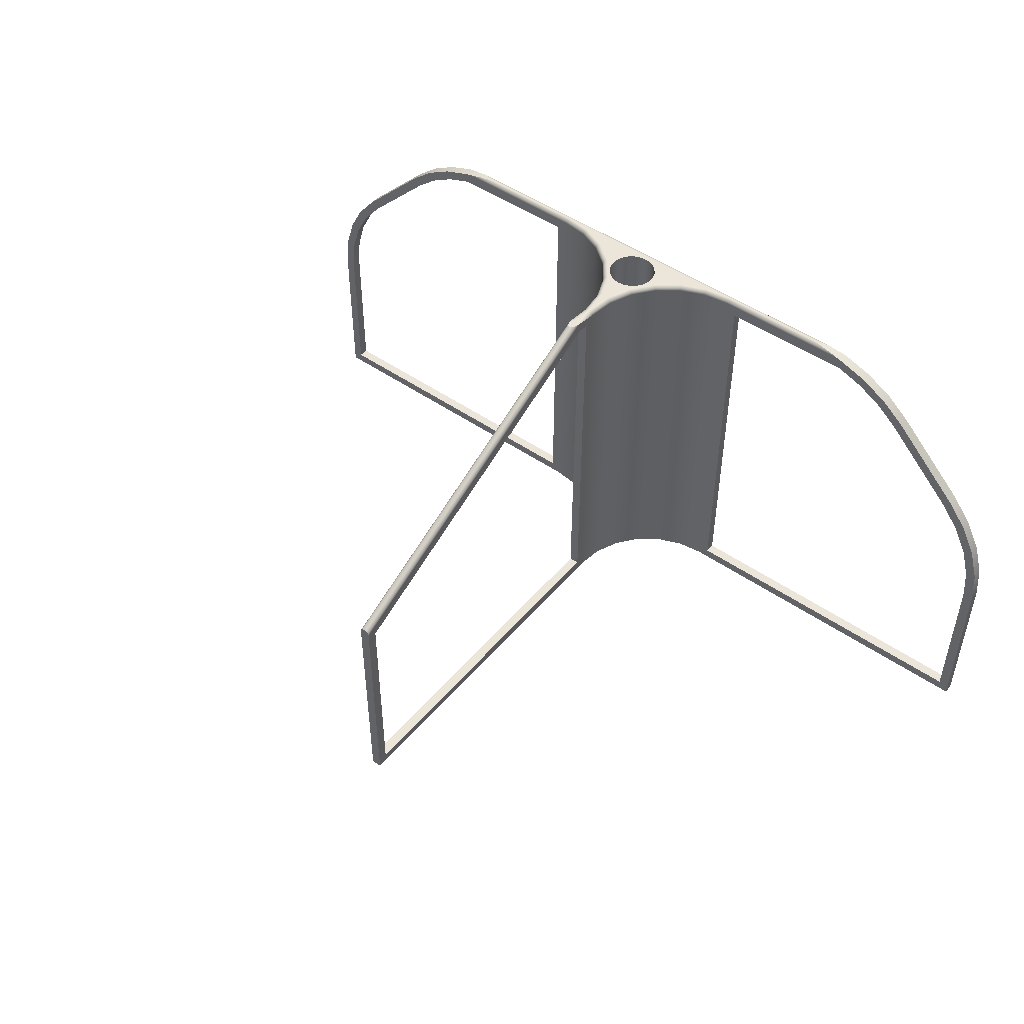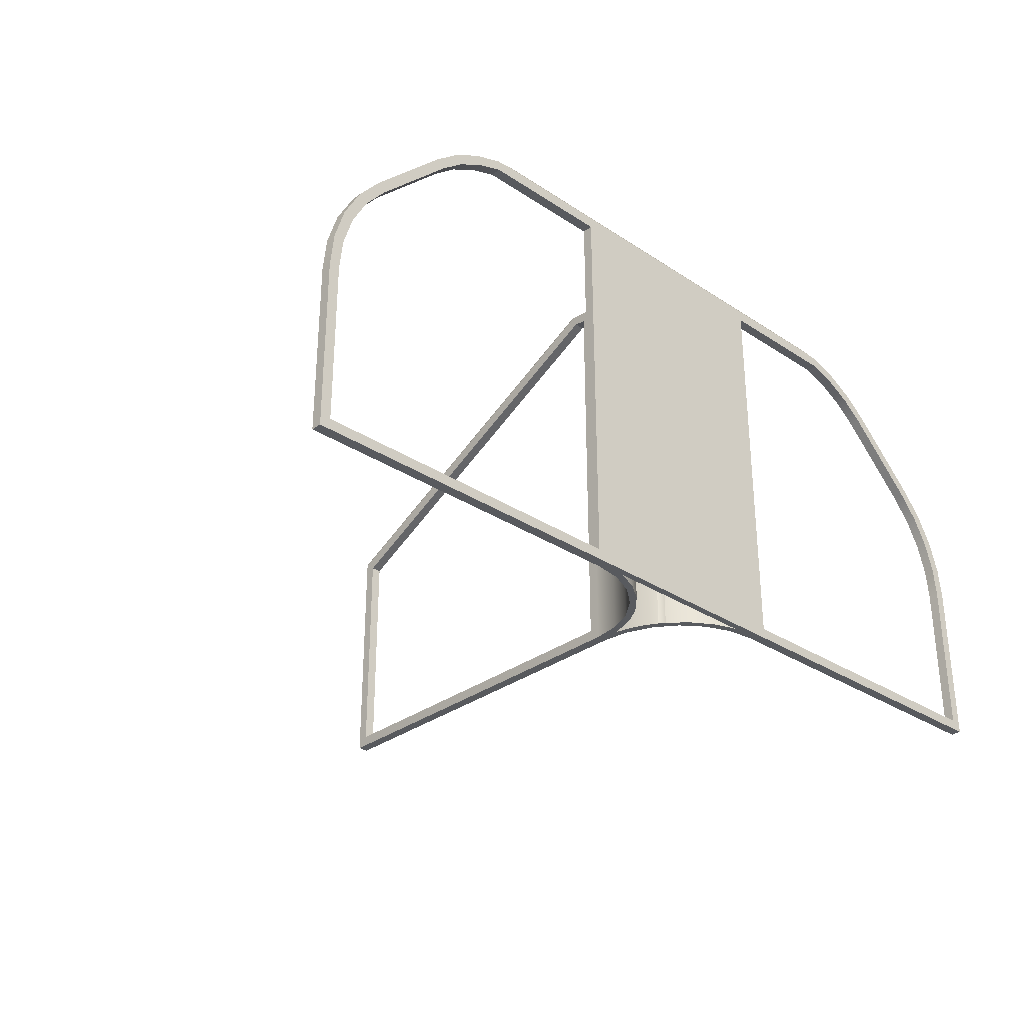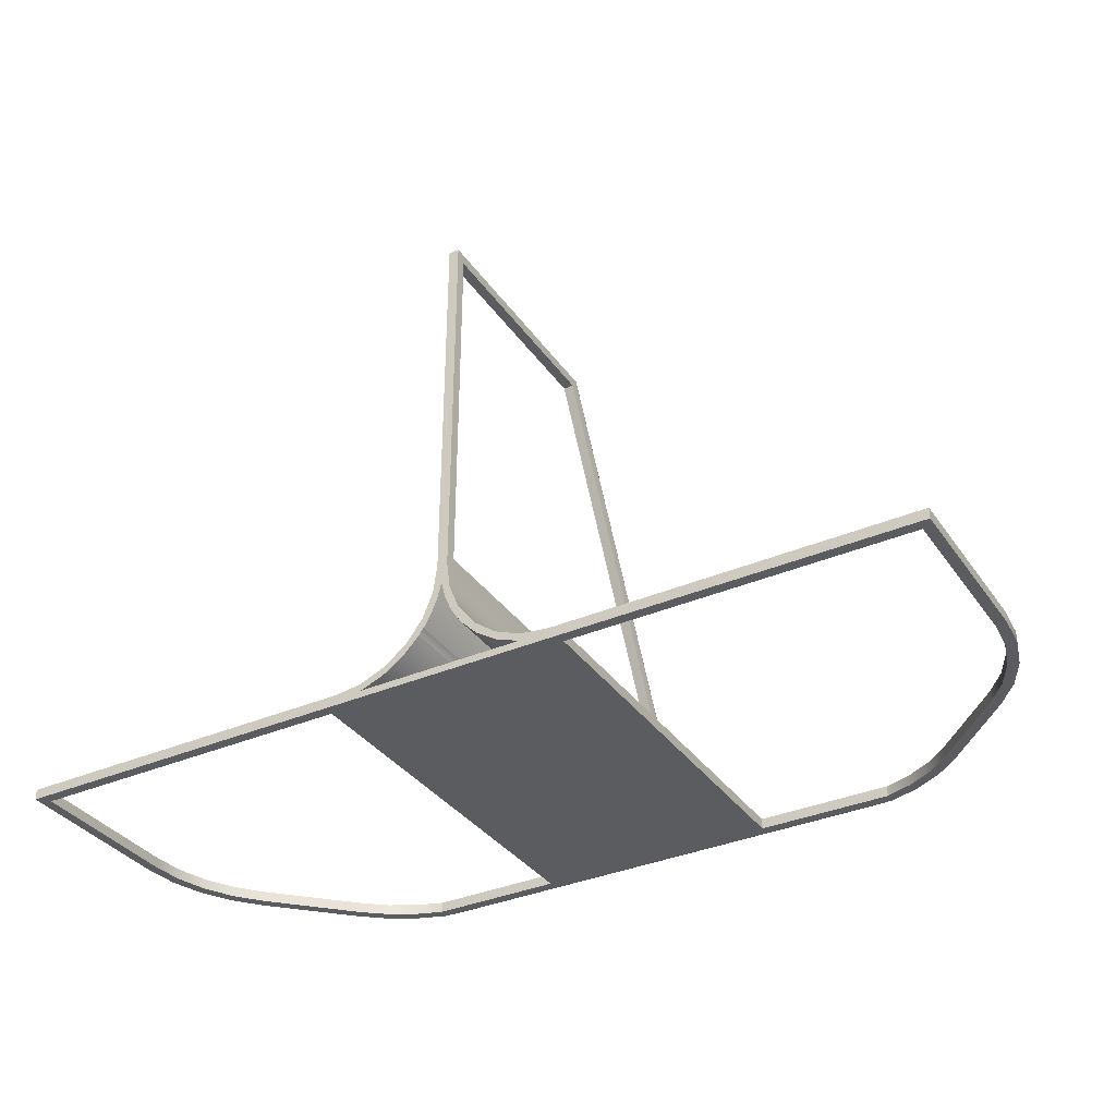
<metadata>
{"format":"obj","ext":"obj","renderer":"f3d","projection":"perspective","resolution":1024,"background":"white","views":[{"elev":48.2,"azim":-141.9,"up":"+Z"},{"elev":-30.8,"azim":-43.3,"up":"+Z"},{"elev":-35.0,"azim":-150.0,"up":"+Y"}]}
</metadata>
<code>
g Body1
v 137.8 13.29 90
v 138.7 12.2 90
v 139.6 11.15 90
v 140.6 10.15 90
v 140.4 8.177 90
v 139.8 6.291 90
v 138.8 4.581 90
v 137.5 3.128 90
v 135.8 2 90
v 127.2 2 90
v 125.5 3.128 90
v 124.2 4.581 90
v 123.2 6.291 90
v 122.6 8.177 90
v 122.4 10.15 90
v 123.4 11.15 90
v 124.3 12.2 90
v 125.2 13.29 90
v 124.6 11.58 90
v 124.4 9.774 90
v 124.7 7.981 90
v 125.4 6.32 90
v 126.6 4.9 90
v 128 3.814 90
v 129.7 3.132 90
v 131.5 2.9 90
v 133.3 3.132 90
v 135 3.814 90
v 136.4 4.9 90
v 137.6 6.32 90
v 138.3 7.981 90
v 138.6 9.774 90
v 138.4 11.58 90
v 128.6 18.62 90
v 130.5 19.05 90
v 132.5 19.05 90
v 134.4 18.62 90
v 135.1 17.38 90
v 135.8 16.17 90
v 136.5 14.99 90
v 135.3 16 90
v 133.9 16.7 90
v 132.3 17.05 90
v 130.7 17.05 90
v 129.1 16.7 90
v 127.7 16 90
v 126.5 14.99 90
v 127.2 16.17 90
v 127.9 17.38 90
v 140.6 10.15 118
v 140.4 8.177 118
v 139.8 6.291 118
v 138.8 4.581 118
v 137.5 3.128 118
v 135.8 2 118
v 100 3 0
v 107.8 4.022 0
v 115 7.019 0
v 121.2 11.79 0
v 126 18 0
v 129 25.24 0
v 130 33 0
v 130 143 0
v 133 143 0
v 133 33 0
v 134 25.24 0
v 137 18 0
v 141.8 11.79 0
v 148 7.019 0
v 155.2 4.022 0
v 163 3 0
v 263 3 0
v 263 -0 0
v 0 0 0
v 0 3 0
v 107.9 2 0
v 155.1 2 0
v 148.5 4.462 0
v 142.7 8.284 0
v 137.8 13.29 0
v 137.4 13.9 0
v 137 14.47 0
v 136.5 14.99 0
v 134.3 18.87 0
v 132.6 23.02 0
v 131.5 27.37 0
v 130.4 23.02 0
v 128.7 18.87 0
v 126.5 14.99 0
v 126 14.47 0
v 125.6 13.9 0
v 125.2 13.29 0
v 120.3 8.284 0
v 114.5 4.462 0
v 128.6 18.62 118
v 130.5 19.05 118
v 132.5 19.05 118
v 134.4 18.62 118
v 144.9 6.599 118
v 149.8 3.855 118
v 155.1 2 118
v 131.5 27.37 118
v 130.8 24.36 118
v 129.8 21.44 118
v 133.2 21.44 118
v 132.2 24.36 118
v 122.4 10.15 118
v 118.1 6.599 118
v 113.2 3.855 118
v 107.9 2 118
v 127.2 2 118
v 125.5 3.128 118
v 124.2 4.581 118
v 123.2 6.291 118
v 122.6 8.177 118
v 130 36 116.1
v 130 37.15 116.3
v 130 38.3 116.5
v 130 38.89 116.6
v 130 39.47 116.7
v 133 39.47 116.7
v 133 38.89 116.6
v 133 38.3 116.5
v 133 37.15 116.3
v 133 36 116.1
v 130 36 3
v 133 36 3
v 130 140 3
v 133 140 3
v 130 140 66.47
v 133 140 66.47
v 37.48 -0 103.2
v 16.77 -0 82.52
v 16.77 3 82.52
v 37.48 3 103.2
v 58.93 -0 115.5
v 51.09 -0 112.7
v 43.86 -0 108.6
v 43.86 3 108.6
v 51.09 3 112.7
v 58.93 3 115.5
v 97 -0 115.5
v 97 3 115.5
v 97 -0 3
v 97 3 3
v 3 0 3
v 3 3 3
v 3 0 49.29
v 3 3 49.29
v 10.92 -0 75.4
v 6.578 -0 67.28
v 3.903 -0 58.46
v 3.903 3 58.46
v 6.578 3 67.28
v 10.92 3 75.4
v 246.2 -0 82.52
v 225.5 -0 103.2
v 225.5 3 103.2
v 246.2 3 82.52
v 260 -0 49.29
v 259.1 -0 58.46
v 256.4 -0 67.28
v 252.1 -0 75.4
v 252.1 3 75.4
v 256.4 3 67.28
v 259.1 3 58.46
v 260 3 49.29
v 260 -0 3
v 260 3 3
v 166 -0 3
v 166 3 3
v 166 -0 115.5
v 166 3 115.5
v 204.1 -0 115.5
v 204.1 3 115.5
v 219.1 -0 108.6
v 211.9 -0 112.7
v 211.9 3 112.7
v 219.1 3 108.6
v 204.4 -0 118.5
v 58.56 0 118.5
v 50.07 0 115.5
v 42.25 0 111.1
v 35.36 -0 105.4
v 14.64 -0 84.64
v 8.427 -0 77.07
v 3.806 -0 68.42
v 0.9607 0 59.04
v 0 0 49.29
v 263 -0 49.29
v 262 -0 59.04
v 259.2 0 68.42
v 254.6 0 77.07
v 248.4 -0 84.64
v 227.6 -0 105.4
v 220.7 -0 111.1
v 212.9 -0 115.5
v 64.59 0.5064 119.6
v 70.71 1.5 120
v 64.59 2.494 119.6
v 58.56 3 118.5
v 50.07 3 115.5
v 42.25 3 111.1
v 35.36 3 105.4
v 130 39.99 119.8
v 130 143 68.32
v 130 33 118.5
v 130 143 68.65
v 130.1 143 68.96
v 130.3 143 69.25
v 130.4 143 69.51
v 130.7 143 69.72
v 130.9 143 69.87
v 131.2 143 69.97
v 131.5 143 70
v 131.8 143 69.97
v 132.1 143 69.87
v 132.3 143 69.72
v 132.6 143 69.51
v 132.7 143 69.25
v 132.9 143 68.96
v 133 143 68.65
v 133 143 68.32
v 130.1 40.85 119.9
v 130.3 41.64 120
v 130.5 42.21 120
v 130.8 42.64 120
v 131 42.8 120
v 131.2 42.91 120
v 131.3 42.98 120
v 131.5 43 120
v 131.7 42.98 120
v 131.8 42.91 120
v 132 42.8 120
v 132.2 42.64 120
v 132.5 42.21 120
v 132.7 41.64 120
v 132.9 40.84 119.9
v 133 39.99 119.8
v 133 33 118.5
v 132 38.8 120
v 131.6 35.91 120
v 131.5 33 120
v 132.6 24.85 120
v 135.7 17.25 120
v 140.7 10.73 120
v 147.2 5.72 120
v 154.8 2.573 120
v 163 1.5 120
v 163 1.888 119.9
v 163 2.25 119.8
v 163 2.561 119.6
v 163 2.799 119.2
v 163 2.949 118.9
v 163 3 118.5
v 155.2 4.022 118.5
v 148 7.019 118.5
v 141.8 11.79 118.5
v 137 18 118.5
v 134 25.24 118.5
v 131.9 33 119.9
v 132.2 33 119.8
v 132.6 33 119.6
v 132.8 33 119.2
v 132.9 33 118.9
v 132.9 24.95 119.9
v 133.3 25.04 119.8
v 133.6 25.12 119.6
v 133.8 25.18 119.2
v 134 25.22 118.9
v 136.1 17.44 119.9
v 136.4 17.62 119.8
v 136.6 17.78 119.6
v 136.8 17.9 119.2
v 137 17.97 118.9
v 141 11 119.9
v 141.3 11.26 119.8
v 141.5 11.48 119.6
v 141.6 11.64 119.2
v 141.8 11.75 118.9
v 147.4 6.056 119.9
v 147.6 6.37 119.8
v 147.8 6.639 119.6
v 147.9 6.845 119.2
v 148 6.975 118.9
v 154.9 2.948 119.9
v 155 3.298 119.8
v 155.1 3.598 119.6
v 155.2 3.828 119.2
v 155.2 3.973 118.9
v 192.3 1.5 120
v 198.4 2.494 119.6
v 204.4 3 118.5
v 100 1.5 120
v 100 1.888 119.9
v 100 2.25 119.8
v 100 2.561 119.6
v 100 2.799 119.2
v 100 2.949 118.9
v 100 3 118.5
v 198.4 0.509 119.6
v 131 38.8 120
v 131.4 35.91 120
v 212.9 3 115.5
v 220.7 3 111.1
v 227.6 3 105.4
v 248.4 3 84.64
v 254.6 3 77.07
v 259.2 3 68.42
v 262 3 59.04
v 263 3 49.29
v 129 25.24 118.5
v 126 18 118.5
v 121.2 11.79 118.5
v 115 7.019 118.5
v 107.8 4.022 118.5
v 108.2 2.573 120
v 115.8 5.72 120
v 122.3 10.73 120
v 127.3 17.25 120
v 130.4 24.85 120
v 130.1 33 118.9
v 130.2 33 119.2
v 130.4 33 119.6
v 130.8 33 119.8
v 131.1 33 119.9
v 129 25.22 118.9
v 129.2 25.18 119.2
v 129.4 25.12 119.6
v 129.7 25.04 119.8
v 130.1 24.95 119.9
v 126 17.97 118.9
v 126.2 17.9 119.2
v 126.4 17.78 119.6
v 126.6 17.62 119.8
v 126.9 17.44 119.9
v 121.2 11.75 118.9
v 121.4 11.64 119.2
v 121.5 11.48 119.6
v 121.7 11.26 119.8
v 122 11 119.9
v 115 6.975 118.9
v 115.1 6.845 119.2
v 115.2 6.639 119.6
v 115.4 6.37 119.8
v 115.6 6.056 119.9
v 107.8 3.973 118.9
v 107.8 3.828 119.2
v 107.9 3.598 119.6
v 108 3.298 119.8
v 108.1 2.948 119.9
v 124.4 10 120
v 124.6 11.84 120
v 125.4 13.55 120
v 126.5 15.02 120
v 128 16.15 120
v 129.7 16.86 120
v 131.5 17.1 120
v 133.3 16.86 120
v 135.1 16.15 120
v 136.5 15.02 120
v 137.6 13.55 120
v 138.4 11.84 120
v 138.6 10 120
v 138.4 8.162 120
v 137.6 6.45 120
v 136.5 4.98 120
v 135.1 3.851 120
v 133.3 3.142 120
v 131.5 2.9 120
v 129.7 3.142 120
v 128 3.851 120
v 126.5 4.98 120
v 125.4 6.45 120
v 124.6 8.162 120
v 14.64 3 84.64
v 8.427 3 77.07
v 3.806 3 68.42
v 0.9607 3 59.04
v 0 3 49.29
f 1 2 33
f 33 2 3
f 33 3 32
f 32 3 4
f 32 4 5
f 32 5 31
f 31 5 6
f 31 6 30
f 30 6 7
f 30 7 29
f 29 7 8
f 29 8 28
f 28 8 9
f 28 9 27
f 27 9 26
f 26 9 10
f 26 10 25
f 25 10 24
f 24 10 11
f 24 11 23
f 23 11 12
f 23 12 22
f 22 12 13
f 22 13 21
f 21 13 14
f 21 14 20
f 20 14 15
f 20 15 16
f 20 16 19
f 19 16 17
f 19 17 18
f 35 44 34
f 34 44 45
f 34 45 49
f 49 45 46
f 49 46 48
f 48 46 47
f 35 36 44
f 44 36 43
f 43 36 37
f 43 37 42
f 42 37 38
f 42 38 41
f 41 38 39
f 41 39 40
f 9 8 55
f 55 8 54
f 54 8 7
f 54 7 53
f 53 7 6
f 53 6 52
f 52 6 5
f 52 5 51
f 51 5 4
f 51 4 50
f 57 76 56
f 56 76 74
f 56 74 75
f 76 57 94
f 94 57 58
f 94 58 93
f 93 58 59
f 93 59 92
f 92 59 91
f 91 59 90
f 90 59 60
f 90 60 89
f 89 60 88
f 88 60 87
f 87 60 61
f 87 61 86
f 86 61 62
f 86 62 65
f 65 62 64
f 64 62 63
f 65 66 86
f 86 66 85
f 85 66 67
f 85 67 84
f 84 67 83
f 83 67 82
f 82 67 68
f 82 68 81
f 81 68 80
f 80 68 79
f 79 68 69
f 79 69 78
f 78 69 70
f 78 70 77
f 77 70 71
f 77 71 73
f 73 71 72
f 73 74 77
f 77 74 76
f 37 36 98
f 98 36 97
f 97 36 35
f 97 35 96
f 96 35 34
f 96 34 95
f 101 55 100
f 100 55 54
f 100 54 99
f 99 54 53
f 99 53 52
f 52 51 99
f 99 51 50
f 79 3 80
f 80 3 2
f 80 2 1
f 78 99 79
f 79 99 50
f 79 50 4
f 99 78 100
f 100 78 77
f 100 77 101
f 4 3 79
f 104 95 88
f 88 95 34
f 88 34 49
f 88 49 89
f 89 49 48
f 89 48 47
f 88 87 104
f 104 87 103
f 103 87 86
f 103 86 102
f 102 86 106
f 106 86 85
f 106 85 105
f 105 85 84
f 105 84 98
f 98 84 37
f 37 84 38
f 38 84 83
f 38 83 39
f 39 83 40
f 95 104 96
f 96 104 103
f 96 103 106
f 106 103 102
f 96 106 97
f 97 106 105
f 97 105 98
f 16 15 93
f 93 15 107
f 93 107 108
f 93 108 94
f 94 108 109
f 94 109 76
f 76 109 110
f 93 92 16
f 16 92 17
f 17 92 18
f 15 14 107
f 107 14 115
f 115 14 13
f 115 13 114
f 114 13 12
f 114 12 113
f 113 12 11
f 113 11 112
f 112 11 10
f 112 10 111
f 110 109 111
f 111 109 112
f 112 109 108
f 112 108 113
f 113 108 114
f 114 108 115
f 115 108 107
f 110 10 76
f 76 10 9
f 76 9 77
f 77 9 101
f 101 9 55
f 110 111 10
f 116 117 125
f 125 117 124
f 124 117 118
f 124 118 123
f 123 118 119
f 123 119 122
f 122 119 120
f 122 120 121
f 126 116 127
f 127 116 125
f 128 126 129
f 129 126 127
f 130 128 131
f 131 128 129
f 120 130 121
f 121 130 131
f 132 133 135
f 135 133 134
f 141 136 140
f 140 136 137
f 140 137 138
f 140 138 139
f 139 138 132
f 139 132 135
f 142 136 143
f 143 136 141
f 144 142 145
f 145 142 143
f 146 144 147
f 147 144 145
f 148 146 149
f 149 146 147
f 134 133 155
f 155 133 150
f 155 150 151
f 155 151 154
f 154 151 152
f 154 152 153
f 153 152 148
f 153 148 149
f 156 157 159
f 159 157 158
f 167 160 166
f 166 160 161
f 166 161 162
f 166 162 165
f 165 162 163
f 165 163 164
f 164 163 156
f 164 156 159
f 168 160 169
f 169 160 167
f 170 168 171
f 171 168 169
f 172 170 173
f 173 170 171
f 174 172 175
f 175 172 173
f 158 157 179
f 179 157 176
f 179 176 177
f 179 177 178
f 178 177 174
f 178 174 175
f 132 185 133
f 133 185 186
f 133 186 150
f 150 186 187
f 150 187 151
f 151 187 188
f 151 188 152
f 152 188 189
f 152 189 148
f 148 189 146
f 146 189 74
f 146 74 144
f 144 74 73
f 144 73 170
f 170 73 168
f 168 73 190
f 168 190 160
f 160 190 161
f 161 190 191
f 161 191 162
f 162 191 192
f 162 192 163
f 163 192 193
f 163 193 156
f 156 193 194
f 156 194 157
f 157 194 195
f 157 195 176
f 176 195 196
f 176 196 177
f 177 196 197
f 177 197 174
f 174 197 180
f 174 180 172
f 172 180 181
f 172 181 142
f 142 181 136
f 136 181 182
f 136 182 137
f 137 182 183
f 137 183 138
f 138 183 184
f 138 184 132
f 132 184 185
f 172 142 170
f 170 142 144
f 198 201 181
f 181 201 202
f 181 202 182
f 182 202 183
f 183 202 203
f 183 203 204
f 199 200 198
f 198 200 201
f 204 184 183
f 130 120 205
f 205 120 119
f 205 119 118
f 118 117 205
f 205 117 207
f 207 117 116
f 207 116 126
f 207 126 62
f 62 126 128
f 62 128 63
f 63 128 206
f 206 128 130
f 206 130 205
f 208 209 206
f 206 209 210
f 206 210 211
f 211 212 206
f 206 212 213
f 206 213 214
f 214 215 206
f 206 215 63
f 63 215 223
f 63 223 64
f 215 216 223
f 223 216 217
f 223 217 218
f 218 219 223
f 223 219 220
f 223 220 221
f 221 222 223
f 223 222 239
f 239 222 238
f 238 222 221
f 238 221 237
f 237 221 220
f 237 220 219
f 237 219 236
f 236 219 218
f 236 218 235
f 235 218 217
f 235 217 234
f 234 217 216
f 234 216 233
f 233 216 232
f 232 216 215
f 232 215 231
f 231 215 230
f 230 215 214
f 230 214 229
f 229 214 228
f 228 214 213
f 228 213 227
f 227 213 212
f 227 212 226
f 226 212 211
f 226 211 225
f 225 211 210
f 225 210 209
f 225 209 224
f 224 209 208
f 224 208 205
f 205 208 206
f 127 125 240
f 240 125 124
f 240 124 239
f 239 124 123
f 239 123 122
f 122 121 239
f 239 121 131
f 239 131 223
f 223 131 129
f 223 129 64
f 64 129 127
f 64 127 65
f 65 127 240
f 238 241 239
f 239 241 262
f 239 262 263
f 263 262 268
f 263 268 269
f 269 268 274
f 269 274 275
f 275 274 280
f 275 280 258
f 258 280 257
f 257 280 285
f 257 285 256
f 256 285 290
f 256 290 255
f 255 290 254
f 254 290 289
f 254 289 253
f 253 289 288
f 253 288 252
f 252 288 287
f 252 287 251
f 251 287 286
f 251 286 250
f 250 286 248
f 250 248 249
f 238 237 241
f 262 241 261
f 261 241 242
f 261 242 243
f 261 243 266
f 266 243 244
f 266 244 271
f 271 244 245
f 271 245 276
f 276 245 246
f 276 246 281
f 281 246 247
f 281 247 286
f 286 247 248
f 258 259 275
f 275 259 270
f 275 270 269
f 269 270 264
f 269 264 263
f 263 264 239
f 259 260 270
f 270 260 265
f 270 265 264
f 264 265 239
f 260 240 265
f 265 240 239
f 262 261 267
f 267 261 266
f 267 266 272
f 272 266 271
f 272 271 277
f 277 271 276
f 277 276 282
f 282 276 281
f 282 281 287
f 287 281 286
f 262 267 268
f 268 267 273
f 268 273 274
f 274 273 279
f 274 279 280
f 280 279 285
f 273 267 272
f 273 272 278
f 278 272 277
f 278 277 283
f 283 277 282
f 283 282 288
f 288 282 287
f 273 278 279
f 279 278 284
f 279 284 285
f 285 284 290
f 284 278 283
f 288 289 283
f 283 289 284
f 289 290 284
f 292 250 291
f 291 250 249
f 291 249 301
f 301 249 294
f 301 294 198
f 198 294 199
f 199 294 295
f 199 295 200
f 200 295 296
f 200 296 297
f 293 253 292
f 292 253 252
f 292 252 251
f 255 254 293
f 293 254 253
f 251 250 292
f 297 298 200
f 200 298 201
f 201 298 299
f 201 299 300
f 181 180 198
f 198 180 301
f 237 236 241
f 241 236 235
f 241 235 234
f 234 233 241
f 241 233 232
f 241 232 231
f 241 231 302
f 302 231 230
f 302 230 229
f 229 228 302
f 302 228 227
f 302 227 226
f 226 225 302
f 241 302 242
f 242 302 303
f 242 303 243
f 65 240 66
f 66 240 260
f 66 260 67
f 67 260 259
f 67 259 68
f 68 259 258
f 68 258 69
f 69 258 257
f 69 257 70
f 70 257 256
f 70 256 71
f 71 256 255
f 158 306 159
f 159 306 307
f 159 307 164
f 164 307 308
f 164 308 165
f 165 308 309
f 165 309 166
f 166 309 310
f 166 310 167
f 167 310 311
f 167 311 169
f 169 311 72
f 169 72 71
f 306 158 305
f 305 158 179
f 305 179 304
f 304 179 178
f 304 178 175
f 304 175 293
f 293 175 173
f 293 173 255
f 255 173 71
f 71 173 171
f 71 171 169
f 225 224 302
f 302 224 303
f 303 224 326
f 303 326 243
f 243 326 321
f 321 326 331
f 321 331 320
f 320 331 336
f 320 336 319
f 319 336 341
f 319 341 318
f 318 341 346
f 318 346 317
f 317 346 351
f 317 351 294
f 294 351 295
f 295 351 350
f 295 350 296
f 296 350 349
f 296 349 297
f 297 349 348
f 297 348 298
f 298 348 347
f 298 347 299
f 299 347 316
f 299 316 300
f 224 205 326
f 326 205 325
f 326 325 331
f 331 325 330
f 331 330 336
f 336 330 335
f 336 335 341
f 341 335 340
f 341 340 346
f 346 340 345
f 346 345 351
f 351 345 350
f 207 322 205
f 205 322 323
f 205 323 324
f 324 323 329
f 324 329 330
f 330 329 335
f 322 207 327
f 327 207 312
f 327 312 332
f 332 312 313
f 332 313 337
f 337 313 314
f 337 314 342
f 342 314 315
f 342 315 347
f 347 315 316
f 325 205 324
f 323 322 328
f 328 322 327
f 328 327 333
f 333 327 332
f 333 332 338
f 338 332 337
f 338 337 343
f 343 337 342
f 343 342 348
f 348 342 347
f 330 325 324
f 323 328 329
f 329 328 334
f 329 334 335
f 335 334 340
f 334 328 333
f 334 333 339
f 339 333 338
f 339 338 344
f 344 338 343
f 344 343 349
f 349 343 348
f 345 340 339
f 339 340 334
f 345 339 344
f 350 345 344
f 350 344 349
f 317 294 370
f 370 294 249
f 370 249 248
f 247 368 248
f 248 368 369
f 248 369 370
f 246 365 247
f 247 365 366
f 247 366 367
f 245 362 246
f 246 362 363
f 246 363 364
f 244 359 245
f 245 359 360
f 245 360 361
f 243 321 244
f 244 321 358
f 244 358 359
f 358 321 357
f 357 321 320
f 357 320 356
f 356 320 355
f 355 320 354
f 354 320 319
f 354 319 353
f 353 319 352
f 352 319 375
f 375 319 318
f 375 318 374
f 374 318 373
f 373 318 372
f 372 318 317
f 372 317 371
f 371 317 370
f 361 362 245
f 364 365 246
f 367 368 247
f 189 188 380
f 380 188 379
f 379 188 378
f 378 188 187
f 378 187 377
f 377 187 186
f 377 186 185
f 185 376 377
f 185 184 376
f 376 184 204
f 311 310 190
f 190 310 191
f 191 310 192
f 192 310 309
f 192 309 193
f 193 309 308
f 193 308 307
f 307 194 193
f 307 306 194
f 194 306 195
f 291 301 292
f 292 301 180
f 292 180 293
f 293 180 197
f 293 197 304
f 304 197 305
f 305 197 196
f 305 196 195
f 195 306 305
f 134 376 135
f 135 376 204
f 135 204 139
f 139 204 203
f 139 203 140
f 140 203 202
f 140 202 141
f 141 202 201
f 141 201 143
f 143 201 300
f 143 300 56
f 376 134 377
f 377 134 155
f 377 155 378
f 378 155 154
f 378 154 379
f 379 154 153
f 379 153 380
f 380 153 149
f 380 149 147
f 380 147 75
f 75 147 145
f 75 145 56
f 56 145 143
f 92 354 18
f 18 354 353
f 18 353 19
f 19 353 352
f 19 352 20
f 20 352 375
f 20 375 21
f 21 375 374
f 21 374 22
f 22 374 373
f 22 373 23
f 23 373 372
f 23 372 24
f 24 372 371
f 24 371 25
f 25 371 370
f 25 370 26
f 26 370 27
f 27 370 369
f 27 369 28
f 28 369 368
f 28 368 29
f 29 368 367
f 29 367 30
f 30 367 366
f 30 366 31
f 31 366 365
f 31 365 32
f 32 365 364
f 32 364 33
f 33 364 363
f 33 363 1
f 1 363 362
f 1 362 80
f 80 362 81
f 81 362 82
f 82 362 361
f 82 361 40
f 40 361 41
f 41 361 360
f 41 360 42
f 42 360 359
f 42 359 43
f 43 359 358
f 43 358 44
f 44 358 357
f 44 357 45
f 45 357 356
f 45 356 46
f 46 356 355
f 46 355 47
f 47 355 354
f 47 354 90
f 90 354 91
f 91 354 92
f 90 89 47
f 40 83 82
f 56 300 57
f 57 300 316
f 57 316 58
f 58 316 315
f 58 315 59
f 59 315 314
f 59 314 60
f 60 314 313
f 60 313 61
f 61 313 312
f 61 312 62
f 62 312 207
f 311 190 72
f 72 190 73
f 189 380 74
f 74 380 75

</code>
